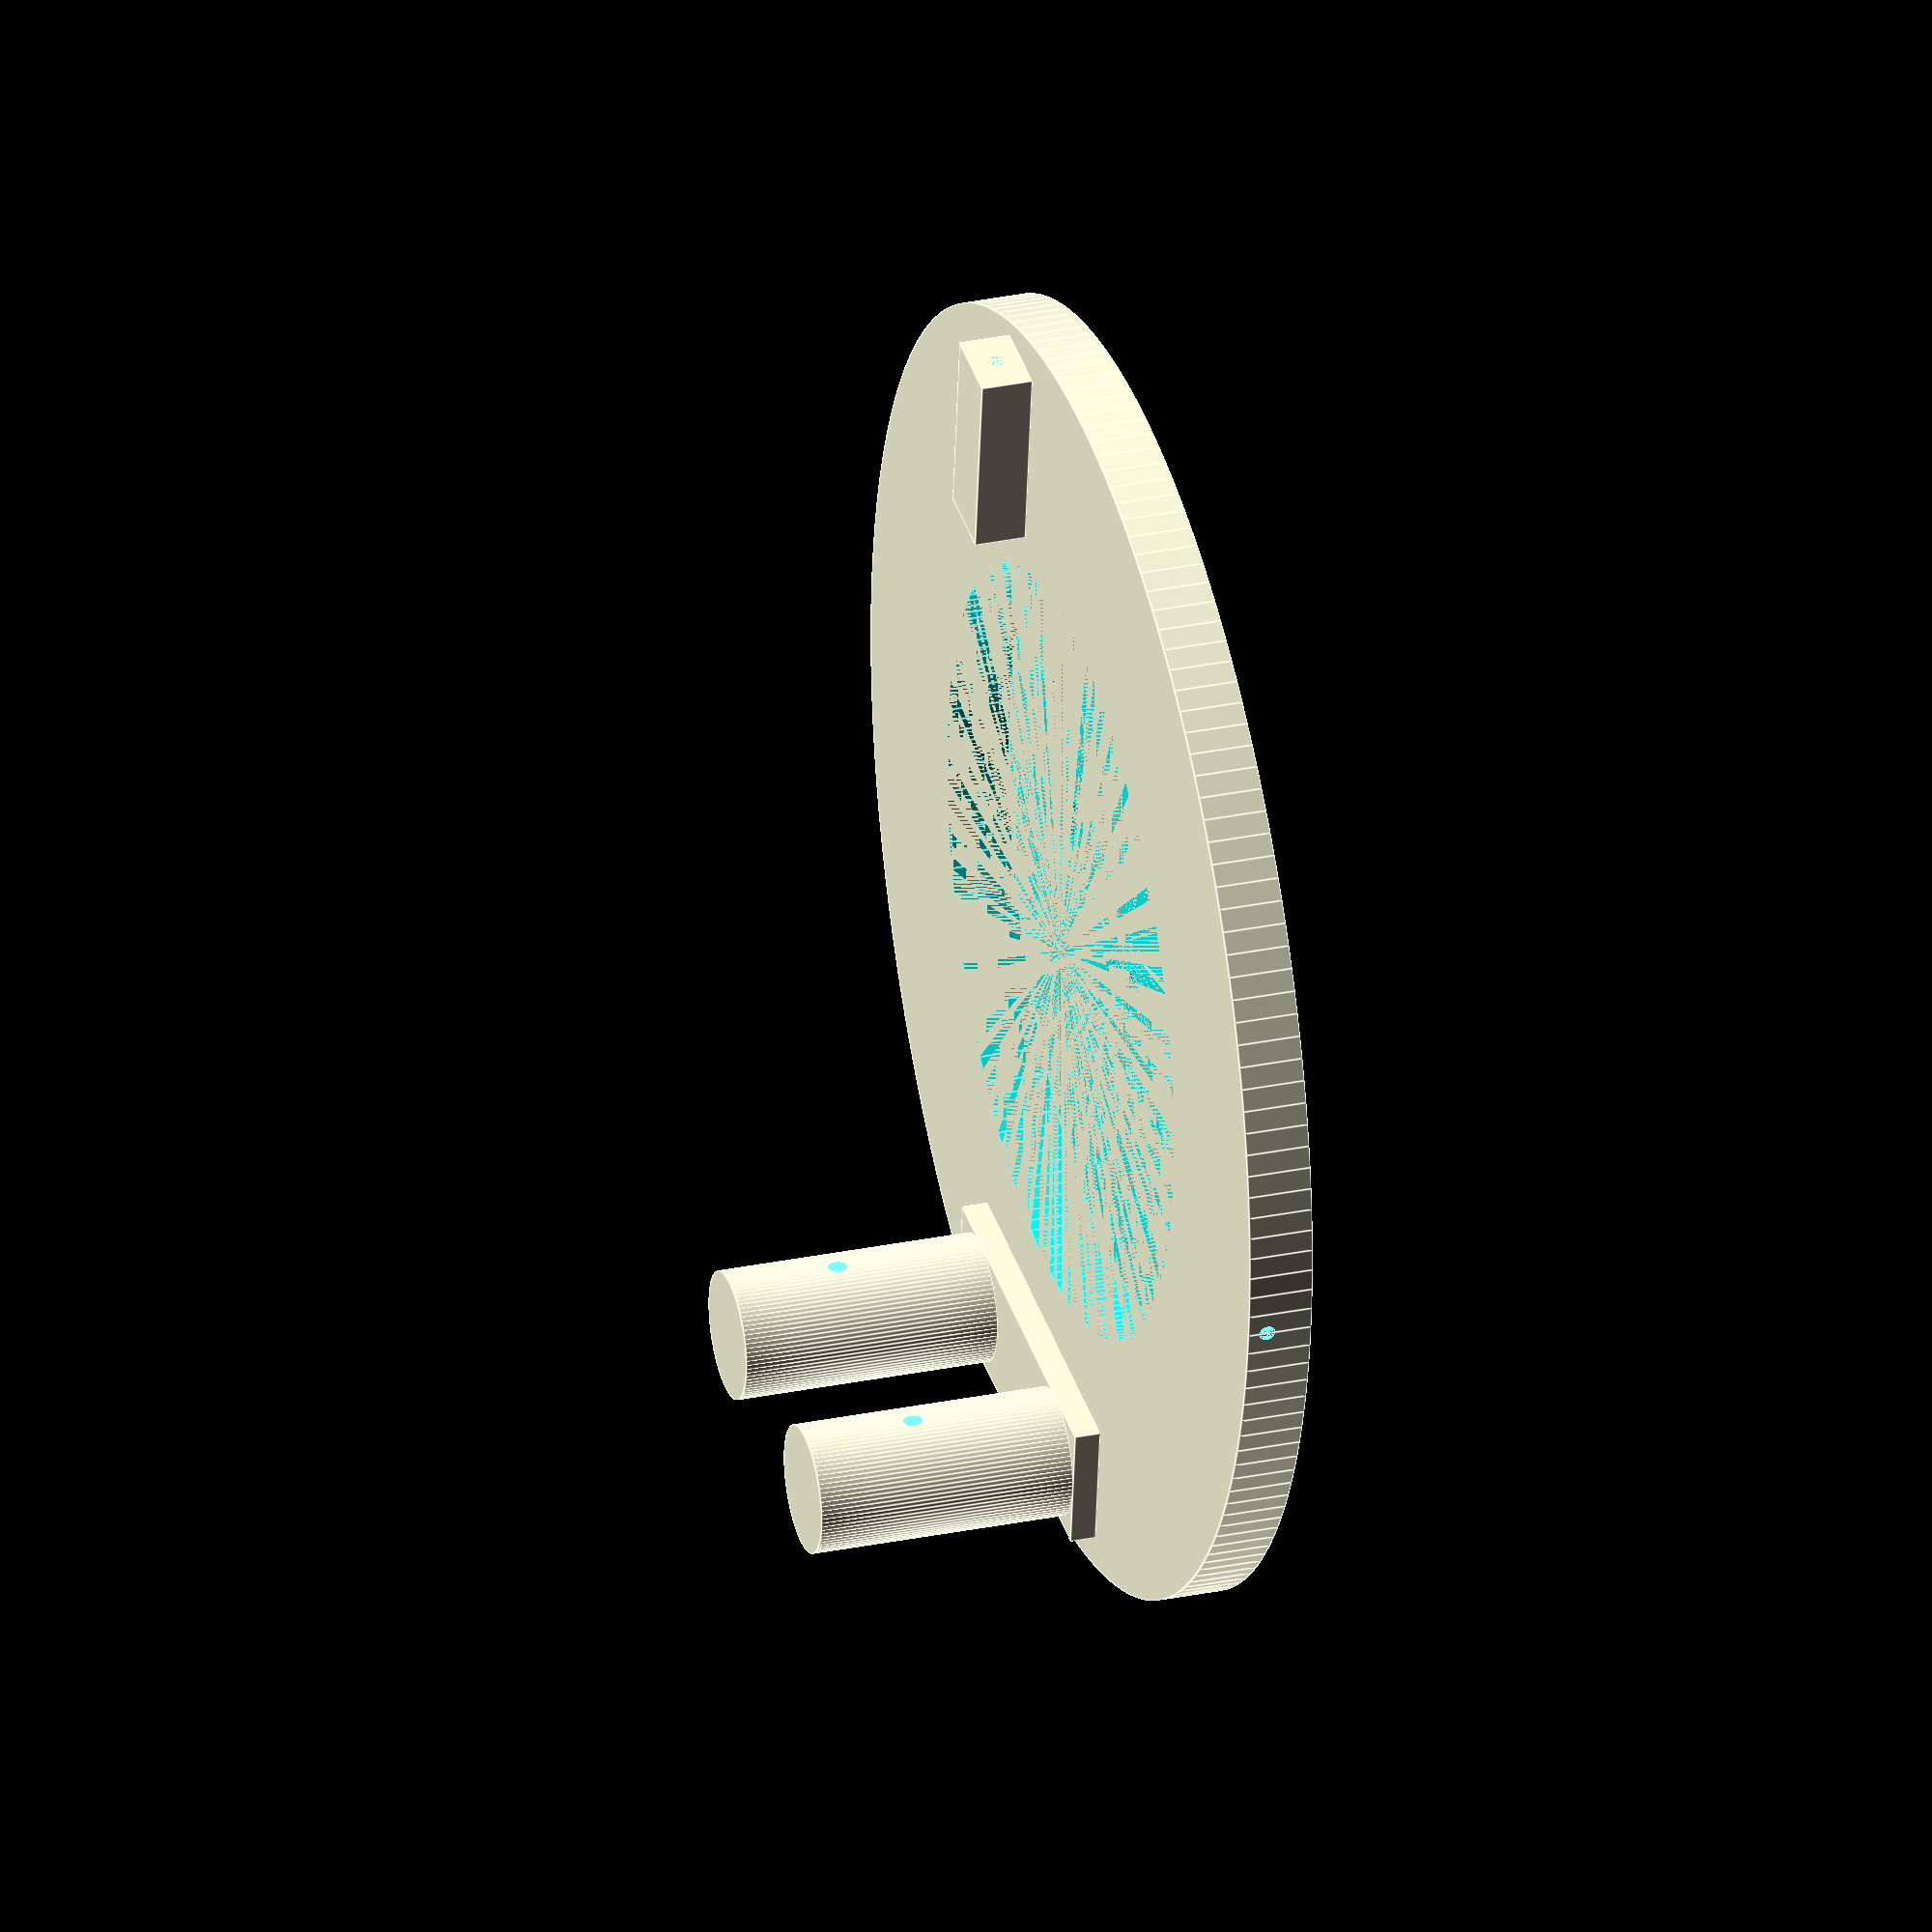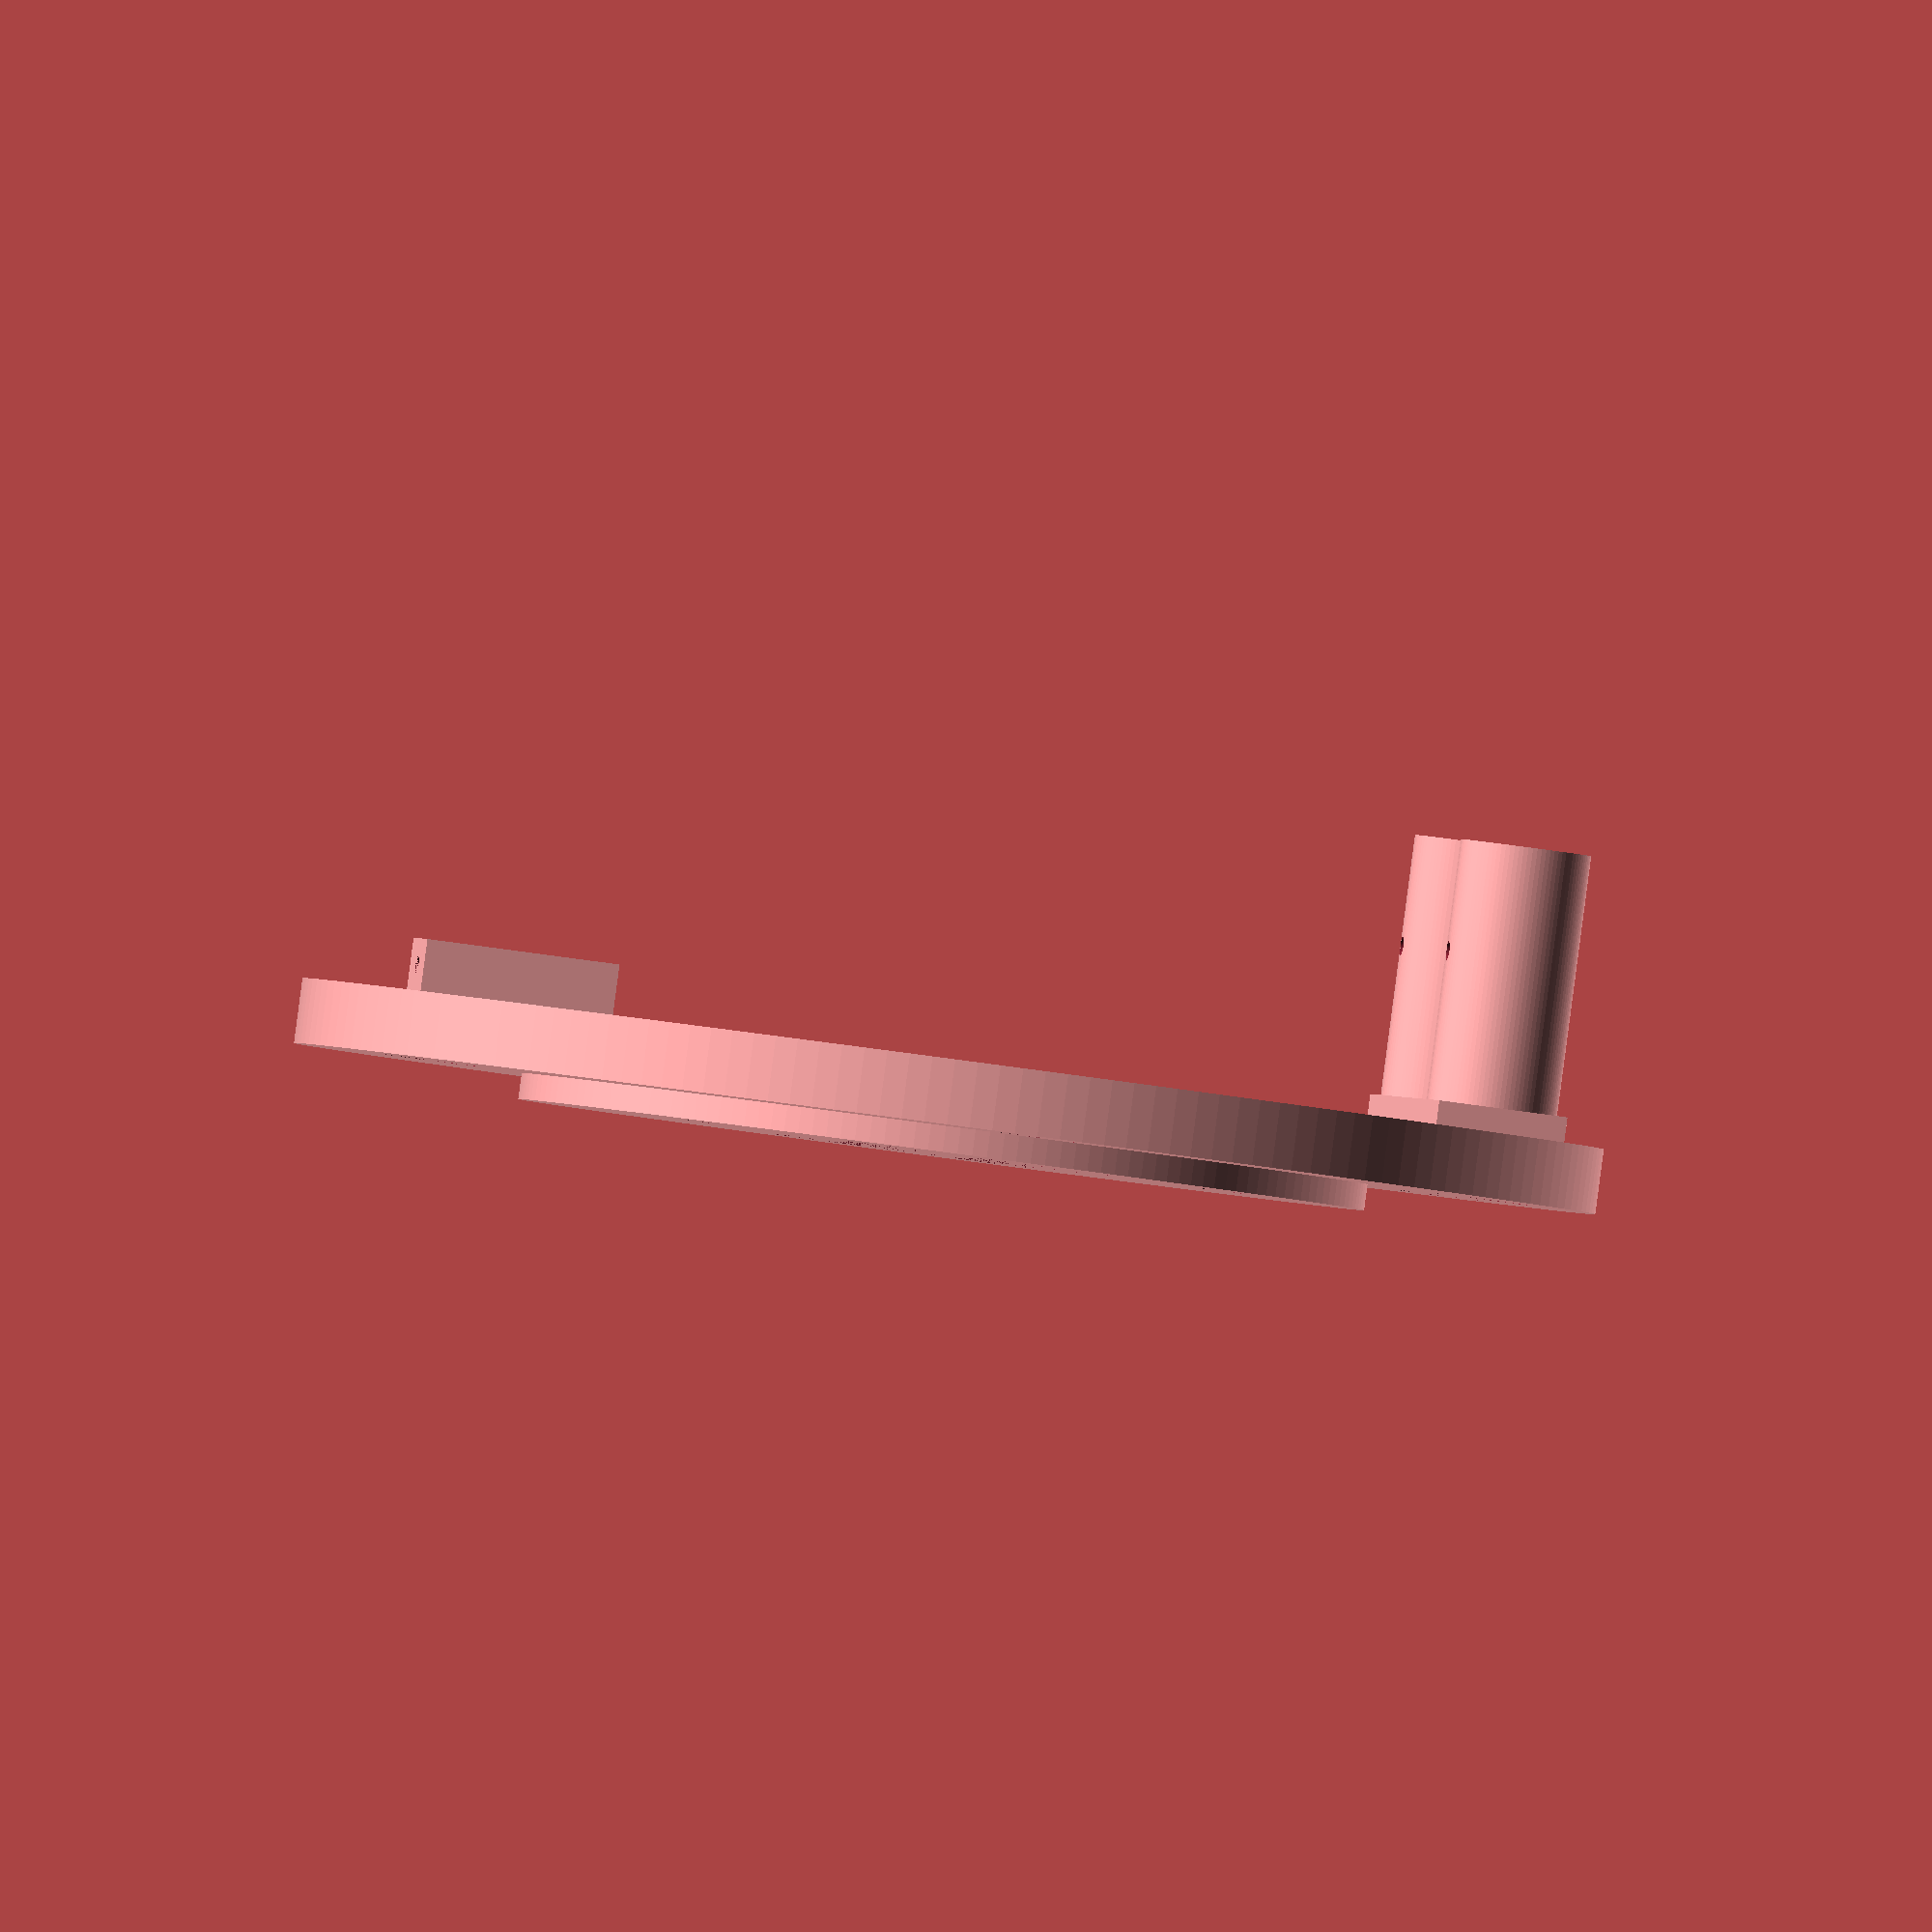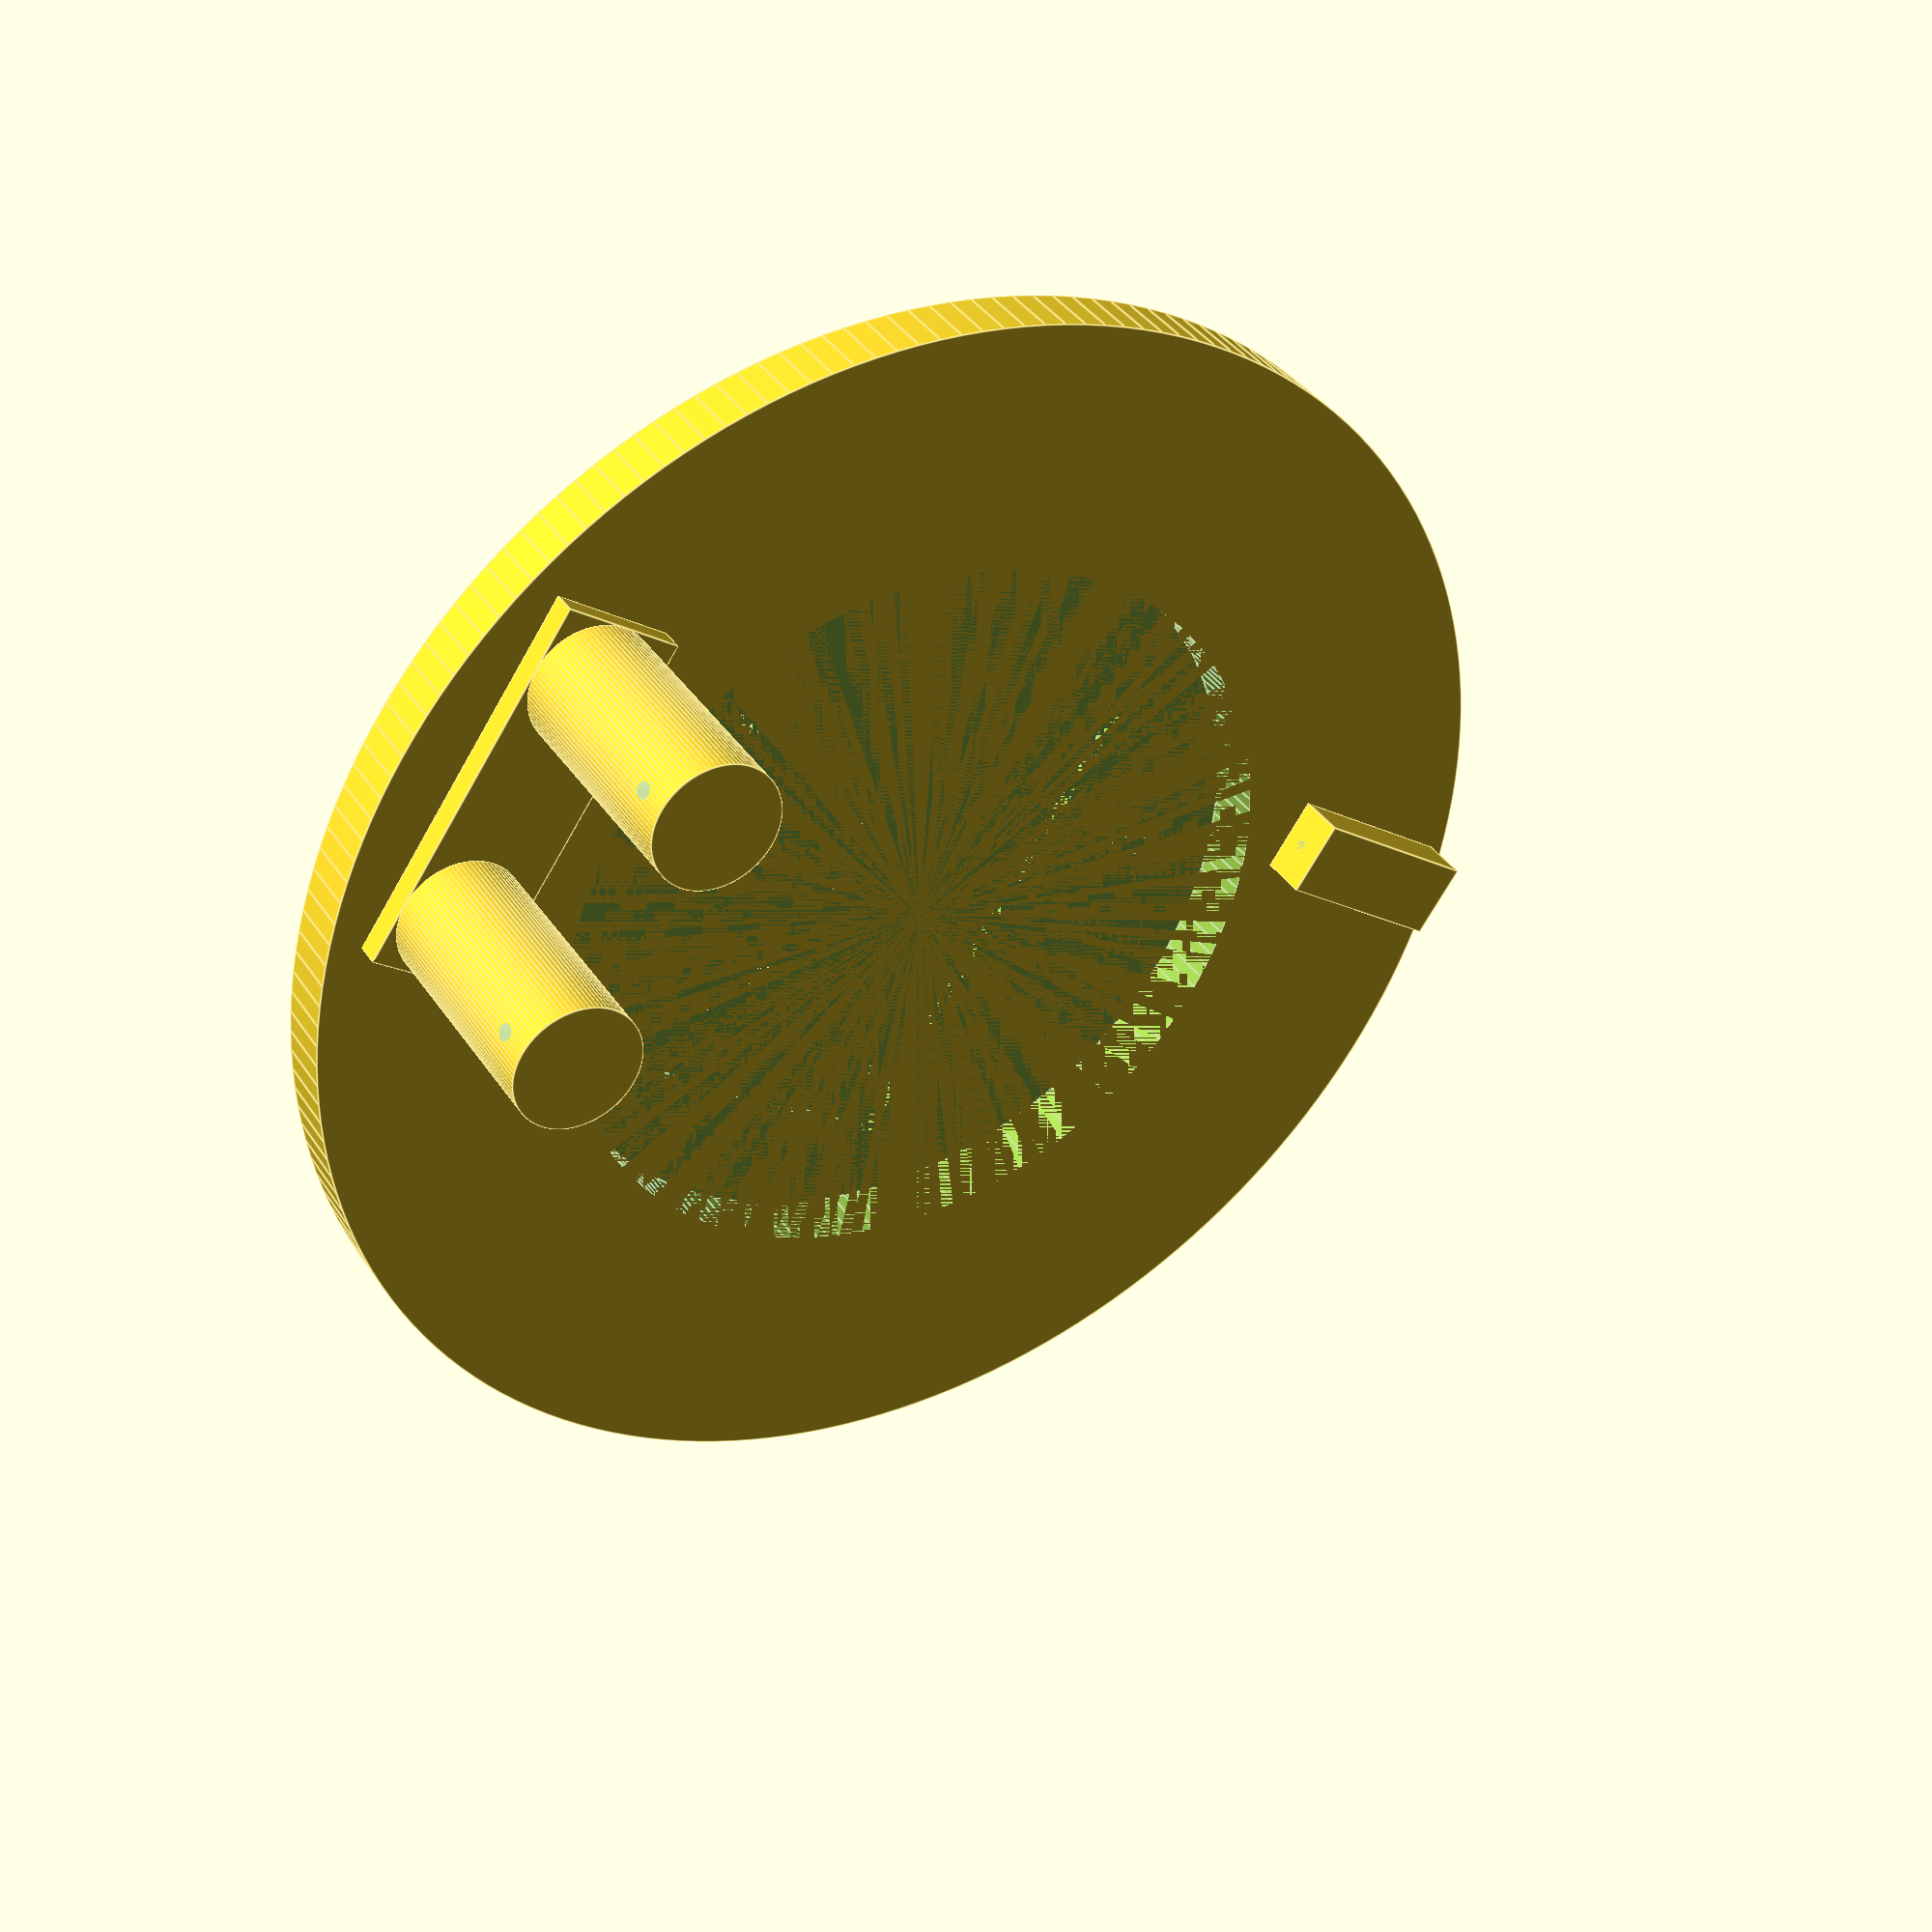
<openscad>
union(){
    //base
    difference(){
        cylinder(h=2,r=32.5,$fn=180);//base cylinder
        translate([-21,-12,1]) cube([42,24,1],centre=true);//outer slot for perfusion chamber
        translate([-19,-10,0]) cube([38,20,1],centre=true);//inner slot for perfusion chamber
        
        translate([10,20,0]) cylinder(h=2,r=2,$fn=90);//screw hole
        translate([10,-20,0]) cylinder(h=2,r=2,$fn=90);//screw hole
    }
    //upper ring
    difference(){
        translate([0,0,2]) cylinder(h=5,r=50,$fn=180);//outer cylinder
        translate([0,0,2]) cylinder(h=5,r=30,$fn=180);//inner cylinder to be subtracted
        
        translate([10,40,2]) cylinder(h=3,r=4,$fn=90);//magnet hole
        translate([-10,40,2]) cylinder(h=3,r=4,$fn=90);//magnet hole
        translate([0,-40,2]) cylinder(h=3,r=4,$fn=90);//magnet hole
        translate([40,0,2]) cylinder(h=3,r=4,$fn=90);//magnet hole
        translate([-40,0,2]) cylinder(h=3,r=4,$fn=90);//magnet hole
   
        translate([-25,0,5.5]) rotate([0,-90,0]) cylinder(h=25,r=0.63,$fn=90);//aCSF inlet hole           
    }
    difference(){
        translate([13,-45,7]) cube([6,15,4],centre=true); //vacuum outlet block
        translate([16,-30,9]) rotate([90,0,0]) cylinder(h=15,r=0.63,$fn=90);//vacuum outlet hole
    }
    
     
};

//
////Tube holders
//
//// to shift the holders to the basefor easier printing, make the translate
//// in line 38 to [0,0,0]
////To not print the holders altogether, comment out everything that follows.
//
translate([0,-20,7]){
//translate([0,0,0]){
    difference(){
        union(){
            difference(){
                translate([10,60,2]) cylinder(h=20,r=5,$fn=90);//pillar1
                translate([10,30,-1]) rotate([-60,0,0]) cylinder(h=60,r=0.63,$fn=90,centre=true);//hole in pillar1
            }
            difference(){
                translate([-10,60,2]) cylinder(h=20,r=5,$fn=90);//pillar2
                translate([-10,30,-1]) rotate([-60,0,0]) cylinder(h=60,r=0.63,$fn=90,centre=true);//hole in pillar2
            }
            
            translate([-15,55,0]) cube([30,10,2]);//base of the pillars
        };
        
        translate([10,60,0]) cylinder(h=3,r=4,$fn=90);//magnet hole
        translate([-10,60,0]) cylinder(h=3,r=4,$fn=90);//magnet hole
    }
}

</openscad>
<views>
elev=149.7 azim=7.1 roll=106.8 proj=o view=edges
elev=90.4 azim=79.8 roll=352.5 proj=o view=solid
elev=143.5 azim=124.4 roll=208.9 proj=p view=edges
</views>
